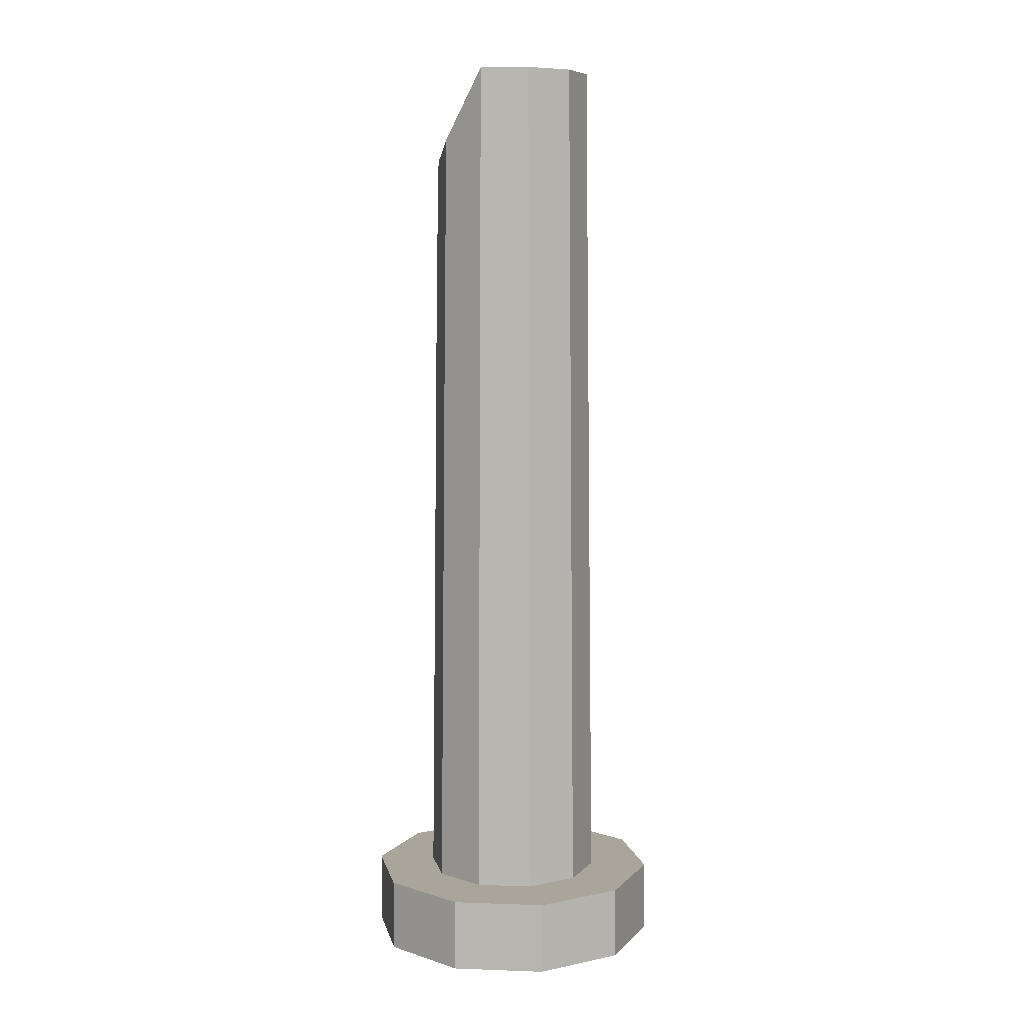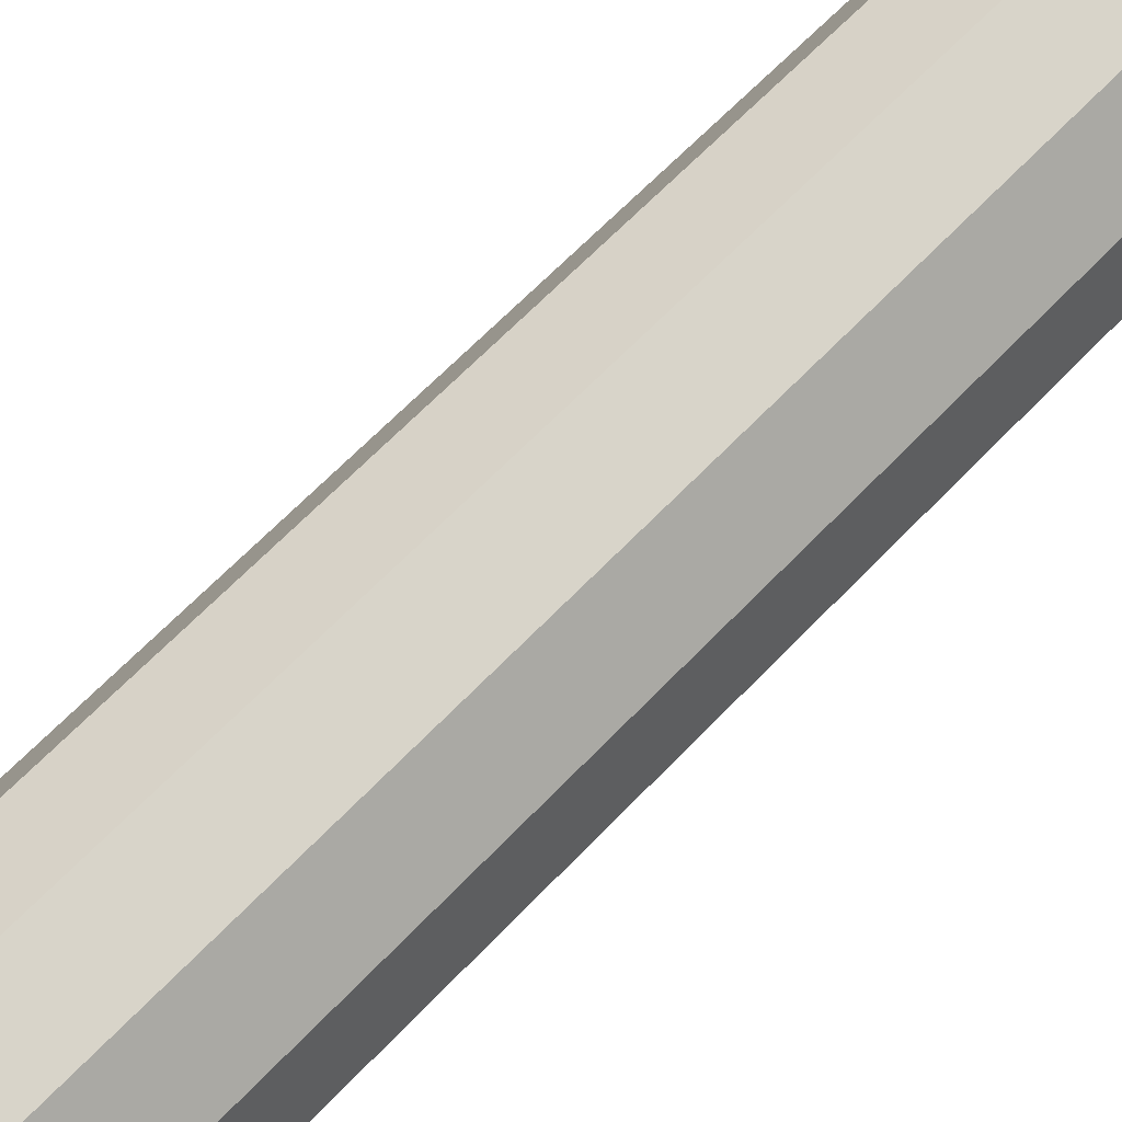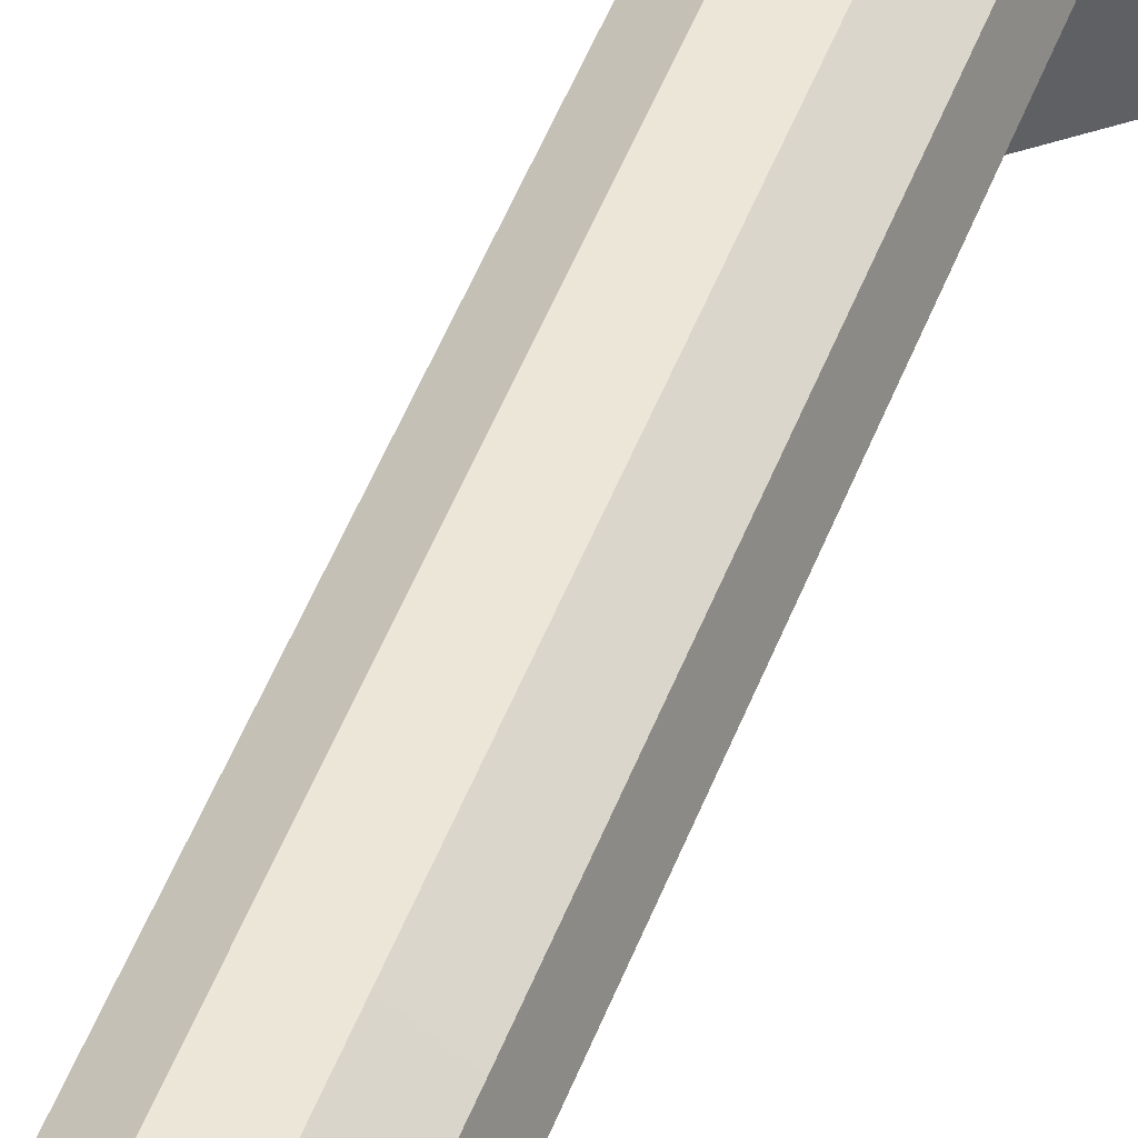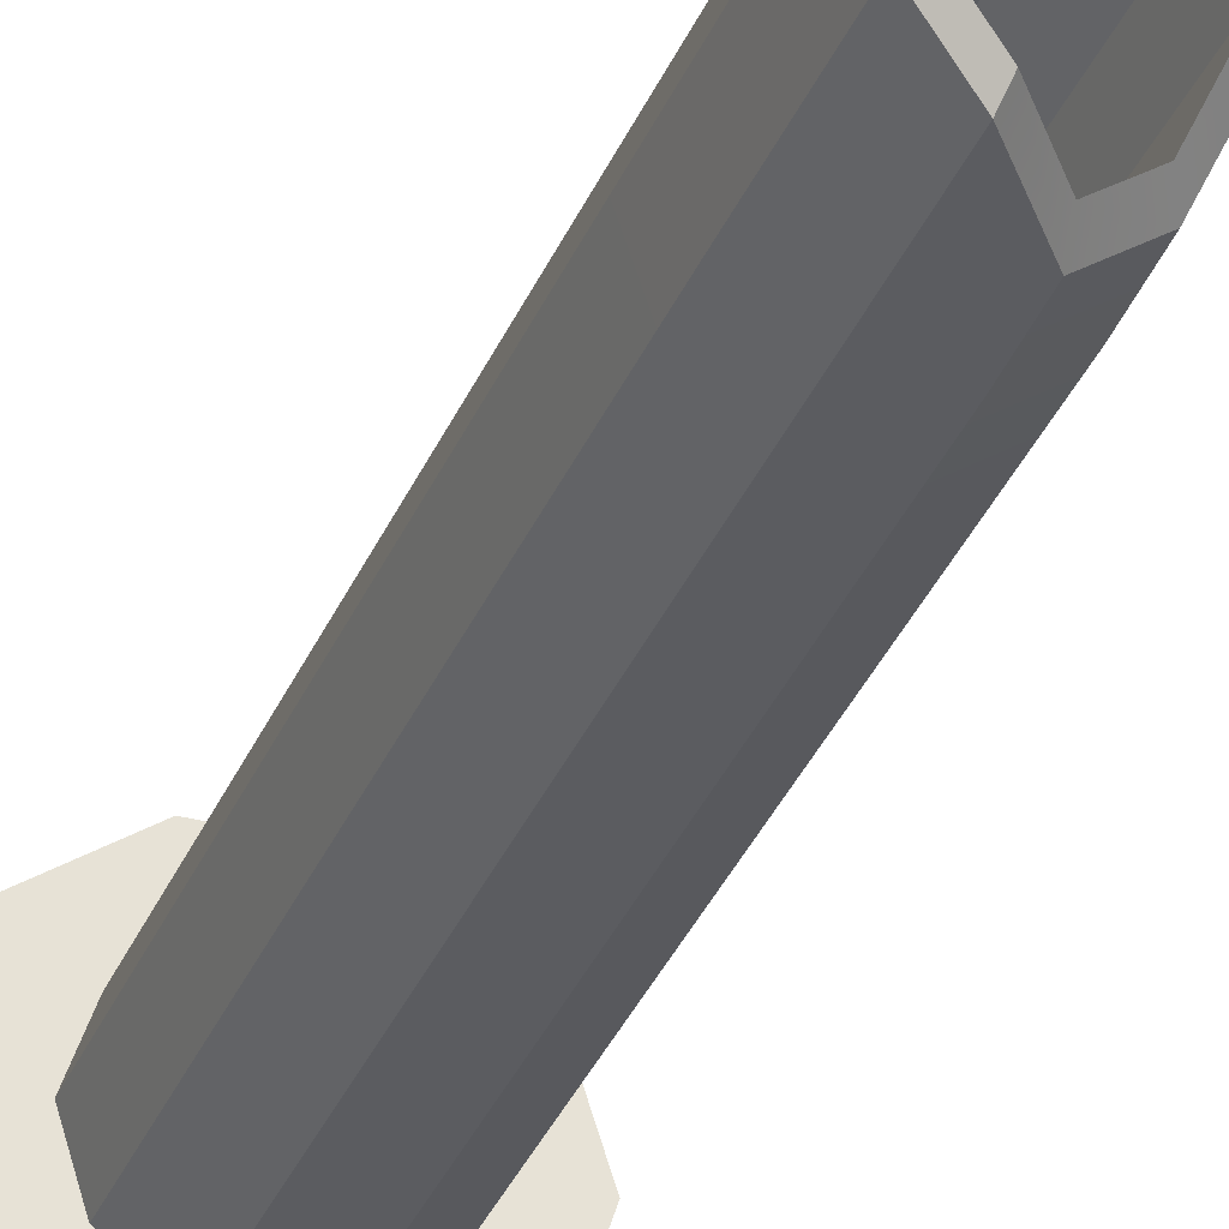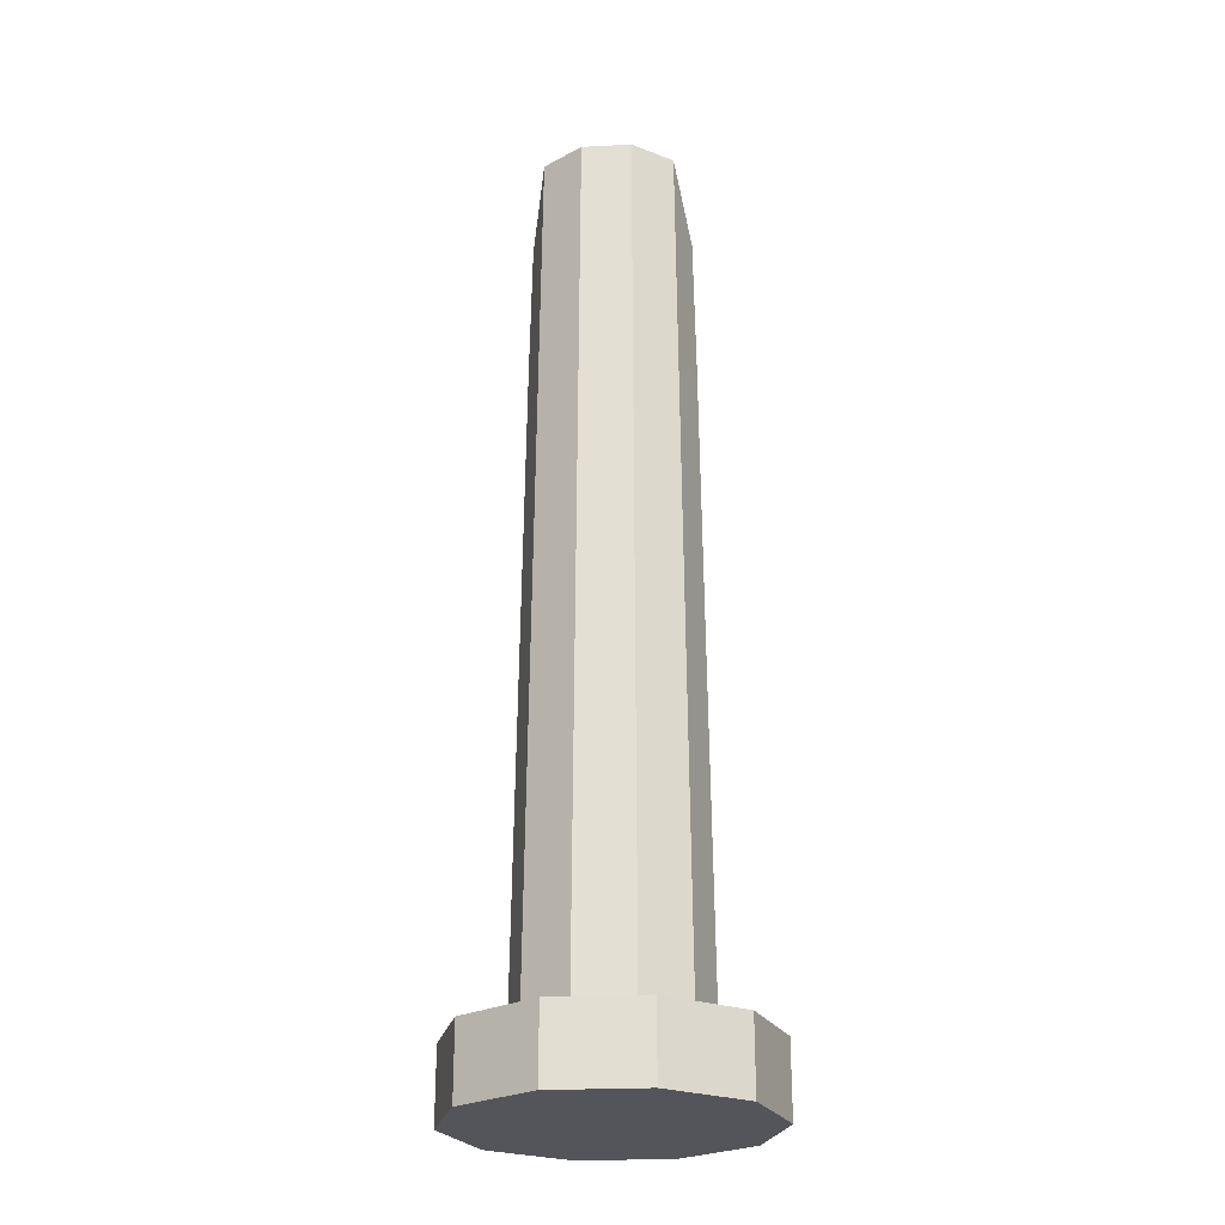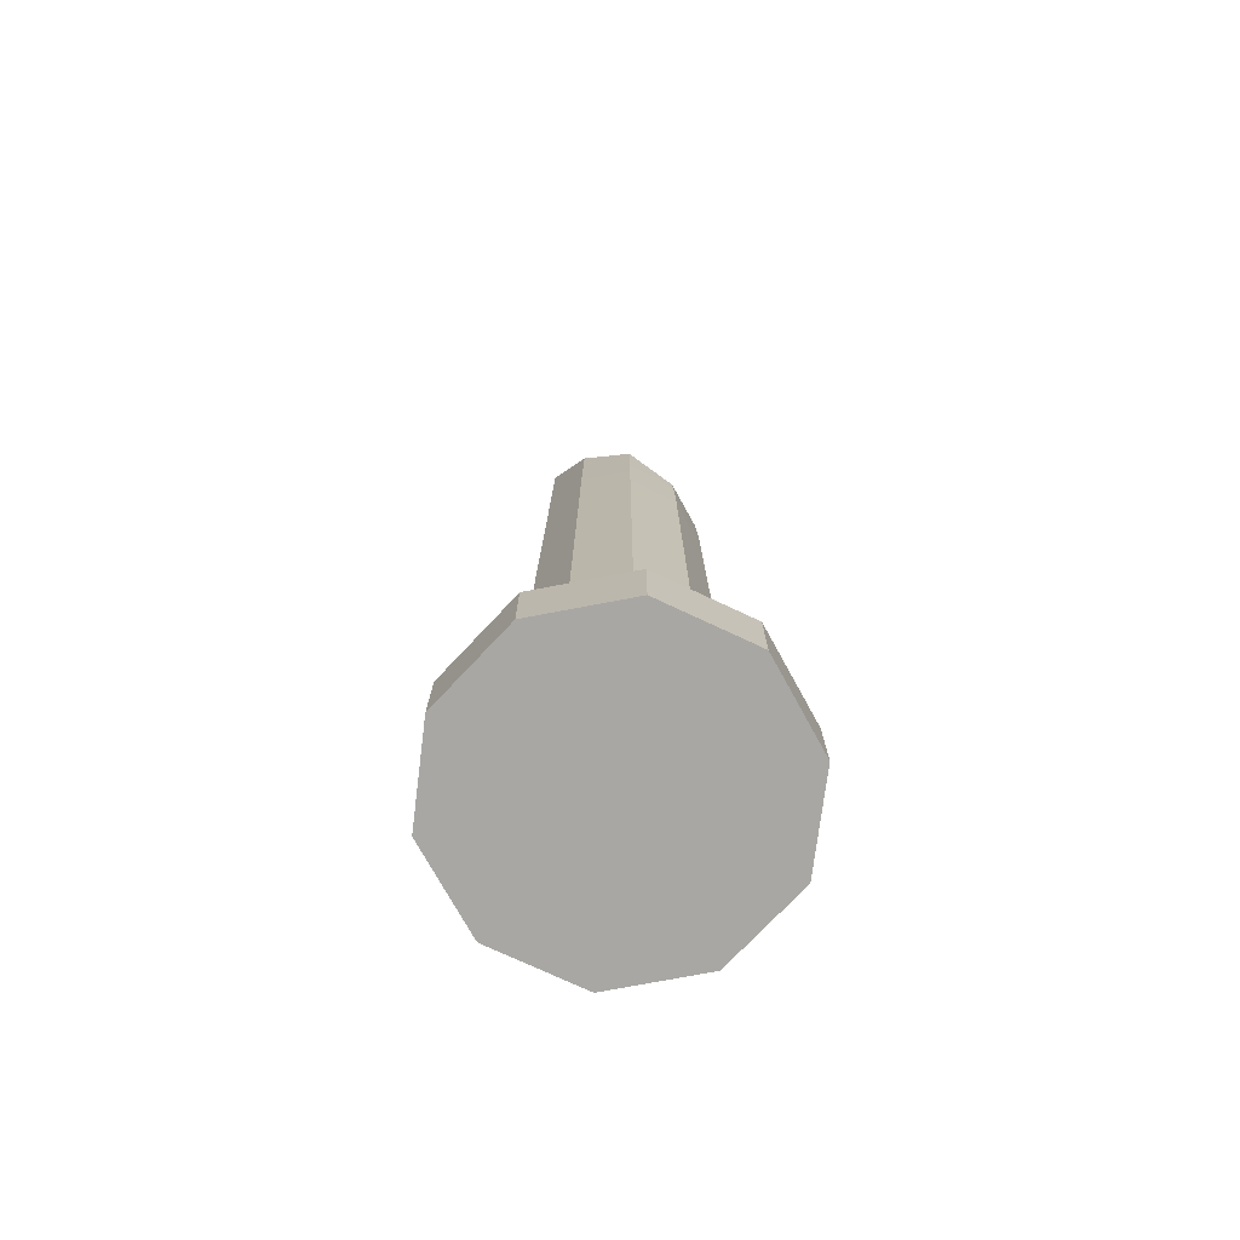
<metadata>
{"format":"obj","ext":"obj","renderer":"f3d","projection":"perspective","resolution":1024,"background":"white","views":[{"elev":7.6,"azim":5.8,"up":"+Y"},{"elev":76.3,"azim":45.6,"up":"+Z"},{"elev":49.5,"azim":-159.7,"up":"+Z"},{"elev":-34.2,"azim":159.7,"up":"+Z"},{"elev":-25.0,"azim":40.6,"up":"+Y"},{"elev":-74.5,"azim":154.8,"up":"+Y"}]}
</metadata>
<code>
v -2.058 22.61 -1.495
v -1.996 24.46 -1.45
v -0.7624 24.46 -2.346
v -0.786 22.61 -2.419
v -0.786 22.61 -2.419
v -0.7624 24.46 -2.346
v 0.7624 26.34 -2.346
v 0.786 22.61 -2.419
v 0.786 22.61 -2.419
v 0.7624 26.34 -2.346
v 1.996 26.99 -1.45
v 2.058 22.61 -1.495
v 2.058 22.61 -1.495
v 1.996 26.99 -1.45
v 2.467 29.16 5.554e-06
v 2.544 22.61 5.554e-06
v 2.544 22.61 5.554e-06
v 2.467 29.16 5.554e-06
v 1.996 29.16 1.45
v 2.058 22.61 1.495
v 2.058 22.61 1.495
v 1.996 29.16 1.45
v 0.7624 29.16 2.346
v 0.786 22.61 2.419
v 0.786 22.61 2.419
v 0.7624 29.16 2.346
v -0.7624 29.16 2.346
v -0.786 22.61 2.419
v -0.786 22.61 2.419
v -0.7624 29.16 2.346
v -1.996 26.99 1.45
v -2.058 22.61 1.495
v -2.058 22.61 1.495
v -1.996 26.99 1.45
v -2.467 26.34 5.554e-06
v -2.544 22.61 5.554e-06
v -2.544 22.61 5.554e-06
v -2.467 26.34 5.554e-06
v -1.996 24.46 -1.45
v -2.058 22.61 -1.495
v -1.431 2.263 -4.403
v -1.431 -2.265e-14 -4.403
v -3.745 -2.265e-14 -2.721
v -3.745 2.263 -2.721
v 1.431 2.263 -4.403
v 1.431 -2.265e-14 -4.403
v -1.431 -2.265e-14 -4.403
v -1.431 2.263 -4.403
v 3.745 2.263 -2.721
v 3.745 -2.265e-14 -2.721
v 1.431 -2.265e-14 -4.403
v 1.431 2.263 -4.403
v 4.629 2.263 5.554e-06
v 4.629 -2.265e-14 5.554e-06
v 3.745 -2.265e-14 -2.721
v 3.745 2.263 -2.721
v 3.745 2.263 2.721
v 3.745 -2.265e-14 2.721
v 4.629 -2.265e-14 5.554e-06
v 4.629 2.263 5.554e-06
v 1.431 2.263 4.403
v 1.431 -2.265e-14 4.403
v 3.745 -2.265e-14 2.721
v 3.745 2.263 2.721
v -1.431 2.263 4.403
v -1.431 -2.265e-14 4.403
v 1.431 -2.265e-14 4.403
v 1.431 2.263 4.403
v -3.745 2.263 2.721
v -3.745 -2.265e-14 2.721
v -1.431 -2.265e-14 4.403
v -1.431 2.263 4.403
v -4.629 2.263 5.554e-06
v -4.629 -2.265e-14 5.554e-06
v -3.745 -2.265e-14 2.721
v -3.745 2.263 2.721
v -3.745 2.263 -2.721
v -3.745 -2.265e-14 -2.721
v -4.629 -2.265e-14 5.554e-06
v -4.629 2.263 5.554e-06
v 2.074 20.88 1.507
v 2.058 22.61 1.495
v 0.786 22.61 2.419
v 0.7922 20.88 2.438
v 0.7922 20.88 2.438
v 0.786 22.61 2.419
v -0.786 22.61 2.419
v -0.7923 20.88 2.438
v -0.7923 20.88 2.438
v -0.786 22.61 2.419
v -2.058 22.61 1.495
v -2.074 20.88 1.507
v -2.074 20.88 1.507
v -2.058 22.61 1.495
v -2.544 22.61 5.554e-06
v -2.564 20.88 5.554e-06
v -2.564 20.88 5.554e-06
v -2.544 22.61 5.554e-06
v -2.058 22.61 -1.495
v -2.074 20.88 -1.507
v -2.074 20.88 -1.507
v -2.058 22.61 -1.495
v -0.786 22.61 -2.419
v -0.7923 20.88 -2.438
v -0.7923 20.88 -2.438
v -0.786 22.61 -2.419
v 0.786 22.61 -2.419
v 0.7922 20.88 -2.438
v 0.7922 20.88 -2.438
v 0.786 22.61 -2.419
v 2.058 22.61 -1.495
v 2.074 20.88 -1.507
v 2.074 20.88 -1.507
v 2.058 22.61 -1.495
v 2.544 22.61 5.554e-06
v 2.564 20.88 5.554e-06
v 2.564 20.88 5.554e-06
v 2.544 22.61 5.554e-06
v 2.058 22.61 1.495
v 2.074 20.88 1.507
v 2.25 2.263 1.635
v 2.074 20.88 1.507
v 0.7922 20.88 2.438
v 0.8594 2.263 2.645
v 0.8594 2.263 2.645
v 0.7922 20.88 2.438
v -0.7923 20.88 2.438
v -0.8595 2.263 2.645
v -0.8595 2.263 2.645
v -0.7923 20.88 2.438
v -2.074 20.88 1.507
v -2.25 2.263 1.635
v -2.25 2.263 1.635
v -2.074 20.88 1.507
v -2.564 20.88 5.554e-06
v -2.781 2.263 5.554e-06
v -2.781 2.263 5.554e-06
v -2.564 20.88 5.554e-06
v -2.074 20.88 -1.507
v -2.25 2.263 -1.635
v -2.25 2.263 -1.635
v -2.074 20.88 -1.507
v -0.7923 20.88 -2.438
v -0.8595 2.263 -2.645
v -0.8595 2.263 -2.645
v -0.7923 20.88 -2.438
v 0.7922 20.88 -2.438
v 0.8594 2.263 -2.645
v 0.8594 2.263 -2.645
v 0.7922 20.88 -2.438
v 2.074 20.88 -1.507
v 2.25 2.263 -1.635
v 2.25 2.263 -1.635
v 2.074 20.88 -1.507
v 2.564 20.88 5.554e-06
v 2.781 2.263 5.554e-06
v 2.781 2.263 5.554e-06
v 2.564 20.88 5.554e-06
v 2.074 20.88 1.507
v 2.25 2.263 1.635
v 0.6327 10.05 -1.947
v -0.6327 10.05 -1.947
v -1.657 10.05 -1.204
v -2.048 10.05 5.554e-06
v -1.657 10.05 1.204
v 1.657 10.05 -1.204
v 2.048 10.05 5.554e-06
v -0.6327 10.05 1.947
v 1.657 10.05 1.204
v 0.6327 10.05 1.947
v -2.467 26.34 5.554e-06
v -2.048 26.64 5.554e-06
v -1.657 25.08 -1.204
v -1.996 24.46 -1.45
v -0.6327 25.08 -1.947
v -0.7624 24.46 -2.346
v 0.6327 26.64 -1.947
v 0.7624 26.34 -2.346
v 2.467 29.16 5.554e-06
v 2.048 28.98 5.554e-06
v 1.657 28.98 1.204
v 1.996 29.16 1.45
v 1.996 29.16 1.45
v 1.657 28.98 1.204
v 0.6327 28.98 1.947
v 0.7624 29.16 2.346
v 0.7624 29.16 2.346
v 0.6327 28.98 1.947
v -0.6327 28.98 1.947
v -0.7624 29.16 2.346
v 1.996 26.99 -1.45
v 1.657 27.18 -1.204
v 2.048 28.98 5.554e-06
v 2.467 29.16 5.554e-06
v -0.7624 29.16 2.346
v -0.6327 28.98 1.947
v -1.657 27.18 1.204
v -1.996 26.99 1.45
v 0.7624 26.34 -2.346
v 0.6327 26.64 -1.947
v 1.657 27.18 -1.204
v 1.996 26.99 -1.45
v -1.996 26.99 1.45
v -1.657 27.18 1.204
v -2.048 26.64 5.554e-06
v -2.467 26.34 5.554e-06
v -2.048 26.64 5.554e-06
v -2.048 10.05 5.554e-06
v -1.657 10.05 -1.204
v -1.657 25.08 -1.204
v -1.657 25.08 -1.204
v -1.657 10.05 -1.204
v -0.6327 10.05 -1.947
v -0.6327 25.08 -1.947
v -0.6327 25.08 -1.947
v -0.6327 10.05 -1.947
v 0.6327 10.05 -1.947
v 0.6327 26.64 -1.947
v 2.048 28.98 5.554e-06
v 2.048 10.05 5.554e-06
v 1.657 10.05 1.204
v 1.657 28.98 1.204
v 1.657 28.98 1.204
v 1.657 10.05 1.204
v 0.6327 10.05 1.947
v 0.6327 28.98 1.947
v 0.6327 28.98 1.947
v 0.6327 10.05 1.947
v -0.6327 10.05 1.947
v -0.6327 28.98 1.947
v 1.657 27.18 -1.204
v 1.657 10.05 -1.204
v 2.048 10.05 5.554e-06
v 2.048 28.98 5.554e-06
v -0.6327 28.98 1.947
v -0.6327 10.05 1.947
v -1.657 10.05 1.204
v -1.657 27.18 1.204
v 0.6327 26.64 -1.947
v 0.6327 10.05 -1.947
v 1.657 10.05 -1.204
v 1.657 27.18 -1.204
v -1.657 27.18 1.204
v -1.657 10.05 1.204
v -2.048 10.05 5.554e-06
v -2.048 26.64 5.554e-06
v -4.629 -2.265e-14 5.554e-06
v -5.009e-05 -2.265e-14 5.554e-06
v -3.745 -2.265e-14 2.721
v -3.745 -2.265e-14 -2.721
v -1.431 -2.265e-14 4.403
v -1.431 -2.265e-14 -4.403
v 1.431 -2.265e-14 4.403
v 1.431 -2.265e-14 -4.403
v 3.745 -2.265e-14 2.721
v 3.745 -2.265e-14 -2.721
v 4.629 -2.265e-14 5.554e-06
v -2.781 2.263 5.554e-06
v -4.629 2.263 5.554e-06
v -3.745 2.263 2.721
v -2.25 2.263 1.635
v -2.25 2.263 -1.635
v -1.431 2.263 4.403
v -3.745 2.263 -2.721
v -0.8595 2.263 2.645
v -0.8595 2.263 -2.645
v 1.431 2.263 4.403
v -1.431 2.263 -4.403
v 0.8594 2.263 2.645
v 0.8594 2.263 -2.645
v 3.745 2.263 2.721
v 1.431 2.263 -4.403
v 2.25 2.263 1.635
v 2.25 2.263 -1.635
v 4.629 2.263 5.554e-06
v 3.745 2.263 -2.721
v 2.781 2.263 5.554e-06
f 2 3 1
f 3 4 1
f 6 7 5
f 7 8 5
f 10 11 9
f 11 12 9
f 14 15 13
f 15 16 13
f 18 19 17
f 19 20 17
f 22 23 21
f 23 24 21
f 26 27 25
f 27 28 25
f 30 31 29
f 31 32 29
f 34 35 33
f 35 36 33
f 38 39 37
f 39 40 37
f 42 43 41
f 43 44 41
f 46 47 45
f 47 48 45
f 50 51 49
f 51 52 49
f 54 55 53
f 55 56 53
f 58 59 57
f 59 60 57
f 62 63 61
f 63 64 61
f 66 67 65
f 67 68 65
f 70 71 69
f 71 72 69
f 74 75 73
f 75 76 73
f 78 79 77
f 79 80 77
f 82 83 81
f 83 84 81
f 86 87 85
f 87 88 85
f 90 91 89
f 91 92 89
f 94 95 93
f 95 96 93
f 98 99 97
f 99 100 97
f 102 103 101
f 103 104 101
f 106 107 105
f 107 108 105
f 110 111 109
f 111 112 109
f 114 115 113
f 115 116 113
f 118 119 117
f 119 120 117
f 122 123 121
f 123 124 121
f 126 127 125
f 127 128 125
f 130 131 129
f 131 132 129
f 134 135 133
f 135 136 133
f 138 139 137
f 139 140 137
f 142 143 141
f 143 144 141
f 146 147 145
f 147 148 145
f 150 151 149
f 151 152 149
f 154 155 153
f 155 156 153
f 158 159 157
f 159 160 157
f 162 163 161
f 163 164 161
f 164 165 161
f 165 166 161
f 167 166 165
f 168 167 165
f 169 167 168
f 170 169 168
f 172 173 171
f 173 174 171
f 173 175 174
f 175 176 174
f 175 177 176
f 177 178 176
f 180 181 179
f 181 182 179
f 184 185 183
f 185 186 183
f 188 189 187
f 189 190 187
f 192 193 191
f 193 194 191
f 196 197 195
f 197 198 195
f 200 201 199
f 201 202 199
f 204 205 203
f 205 206 203
f 208 209 207
f 209 210 207
f 212 213 211
f 213 214 211
f 216 217 215
f 217 218 215
f 220 221 219
f 221 222 219
f 224 225 223
f 225 226 223
f 228 229 227
f 229 230 227
f 232 233 231
f 233 234 231
f 236 237 235
f 237 238 235
f 240 241 239
f 241 242 239
f 244 245 243
f 245 246 243
f 248 249 247
f 248 247 250
f 248 251 249
f 248 250 252
f 248 253 251
f 248 252 254
f 248 255 253
f 248 254 256
f 248 257 255
f 248 256 257
f 259 260 258
f 260 261 258
f 259 258 262
f 260 263 261
f 264 259 262
f 263 265 261
f 264 262 266
f 263 267 265
f 268 264 266
f 267 269 265
f 268 266 270
f 267 271 269
f 272 268 270
f 271 273 269
f 272 270 274
f 271 275 273
f 276 272 274
f 275 277 273
f 276 274 277
f 275 276 277

</code>
